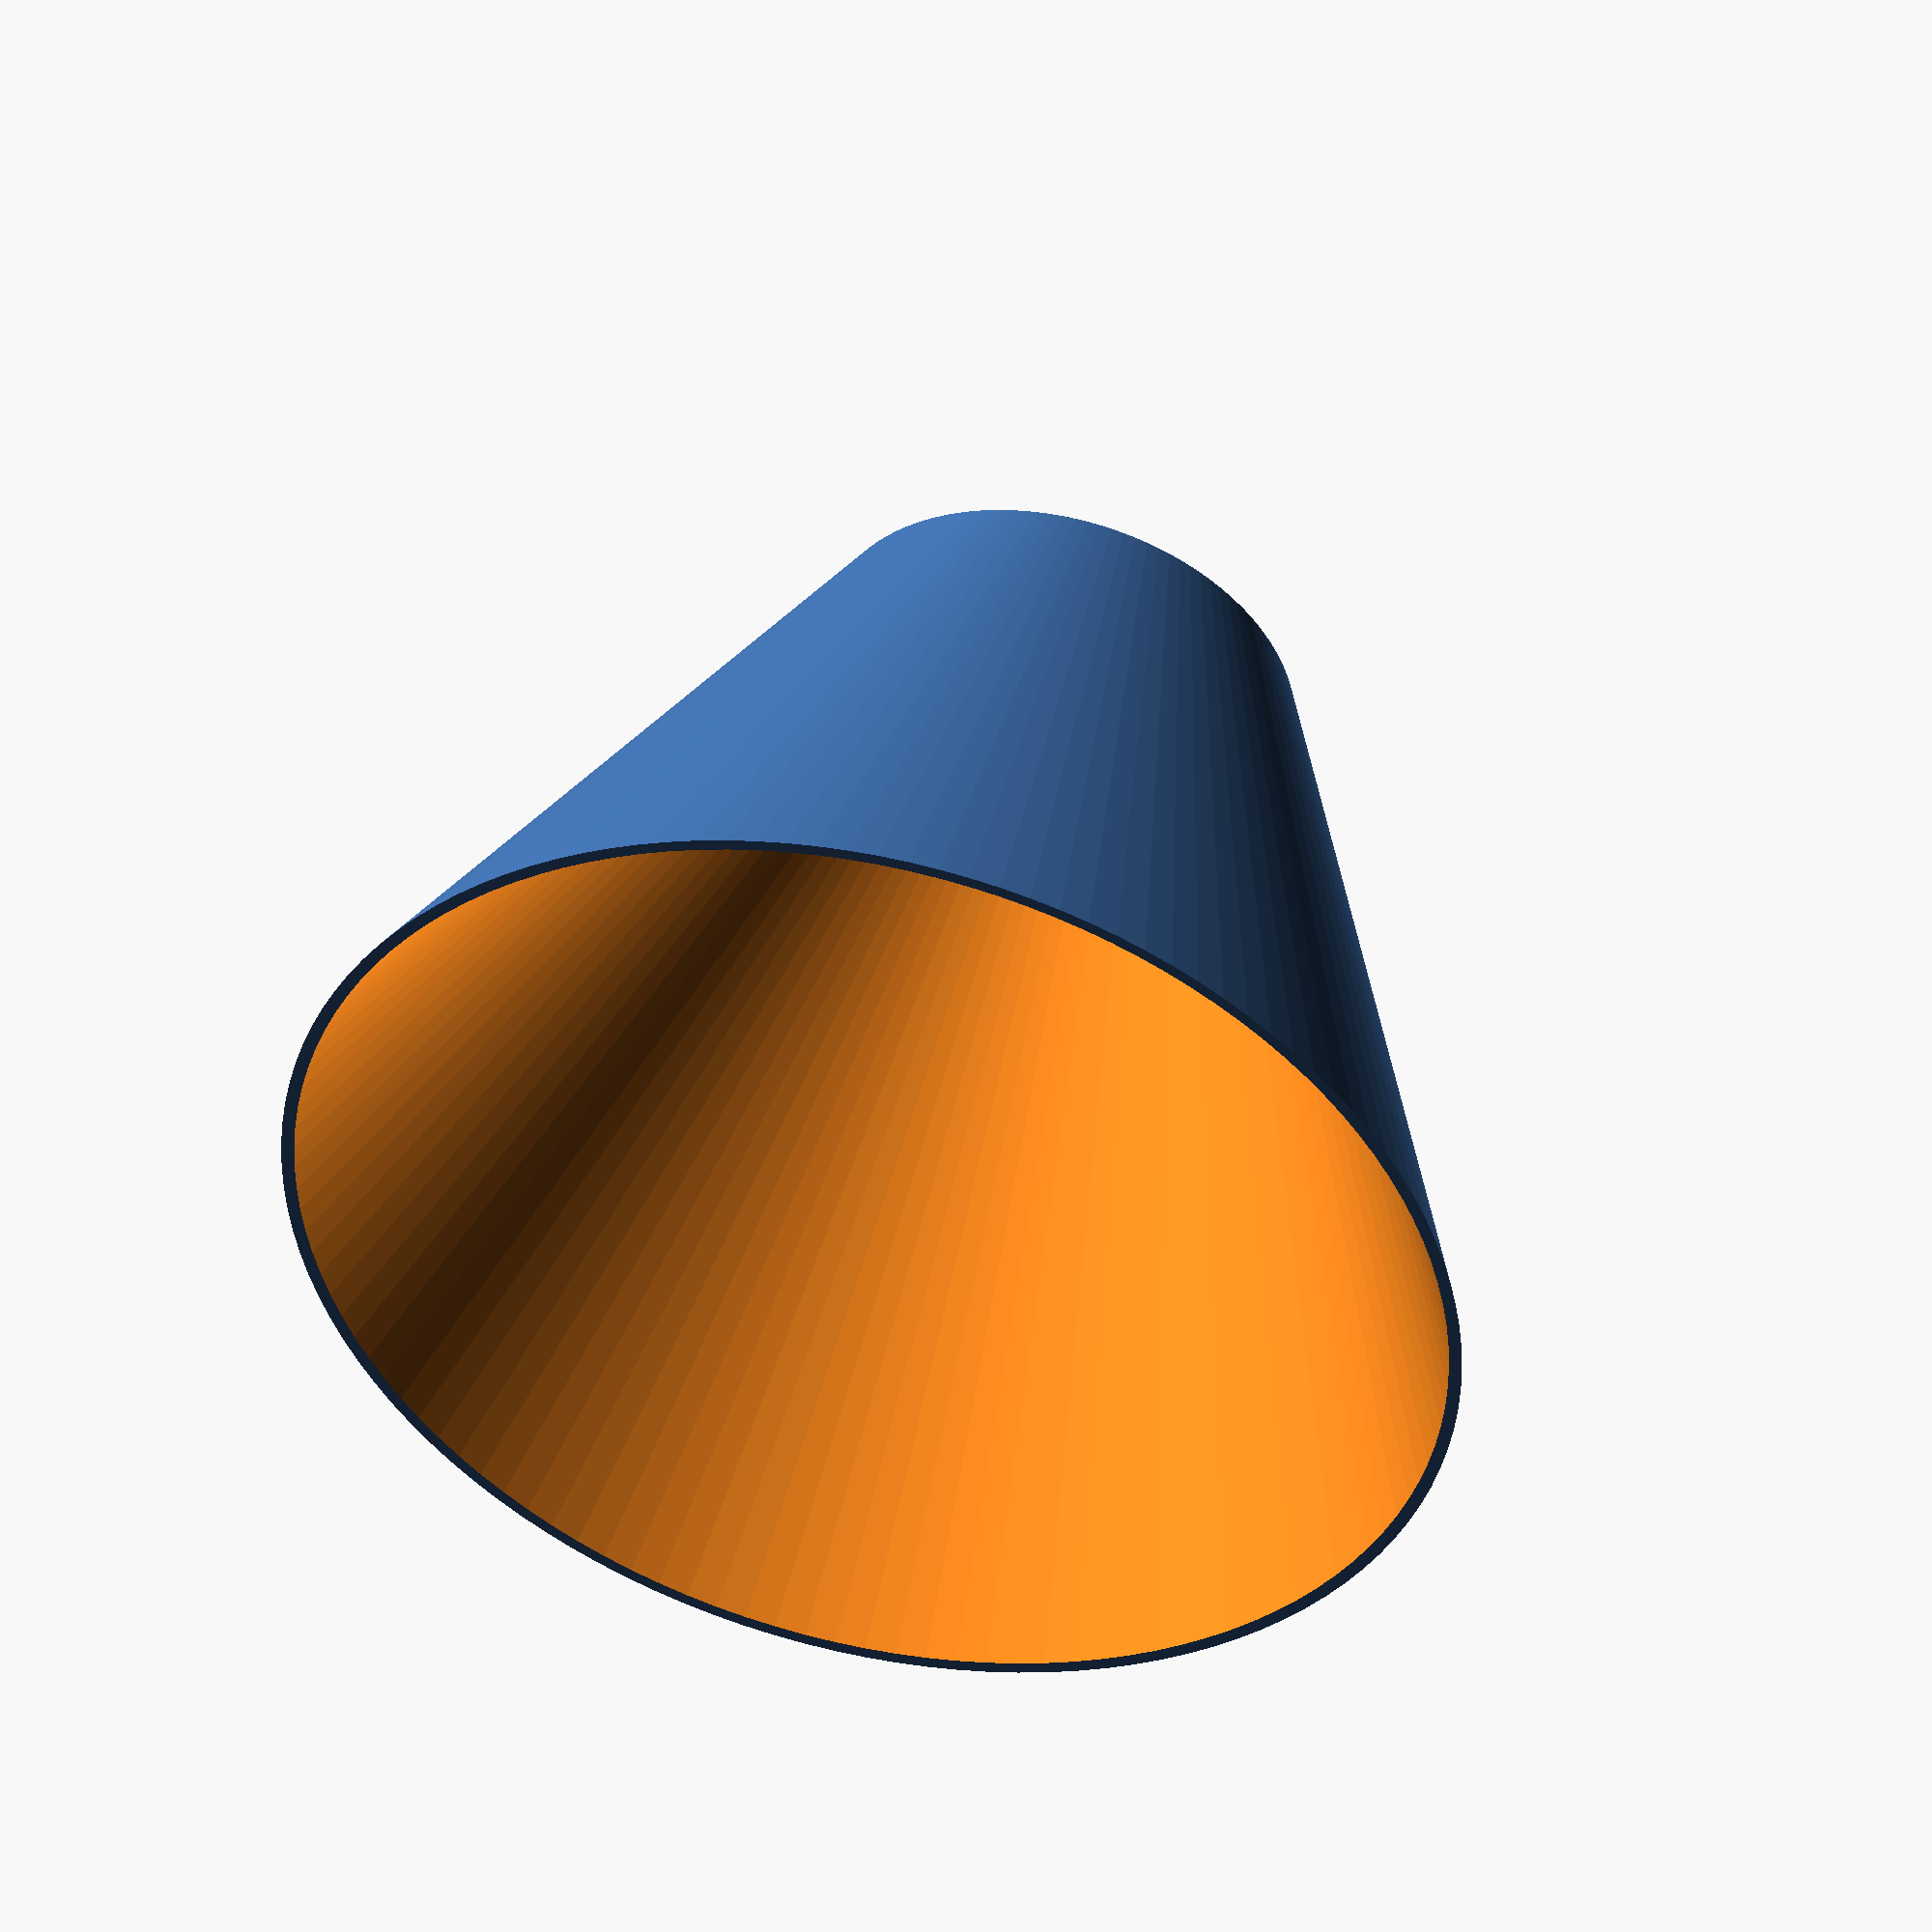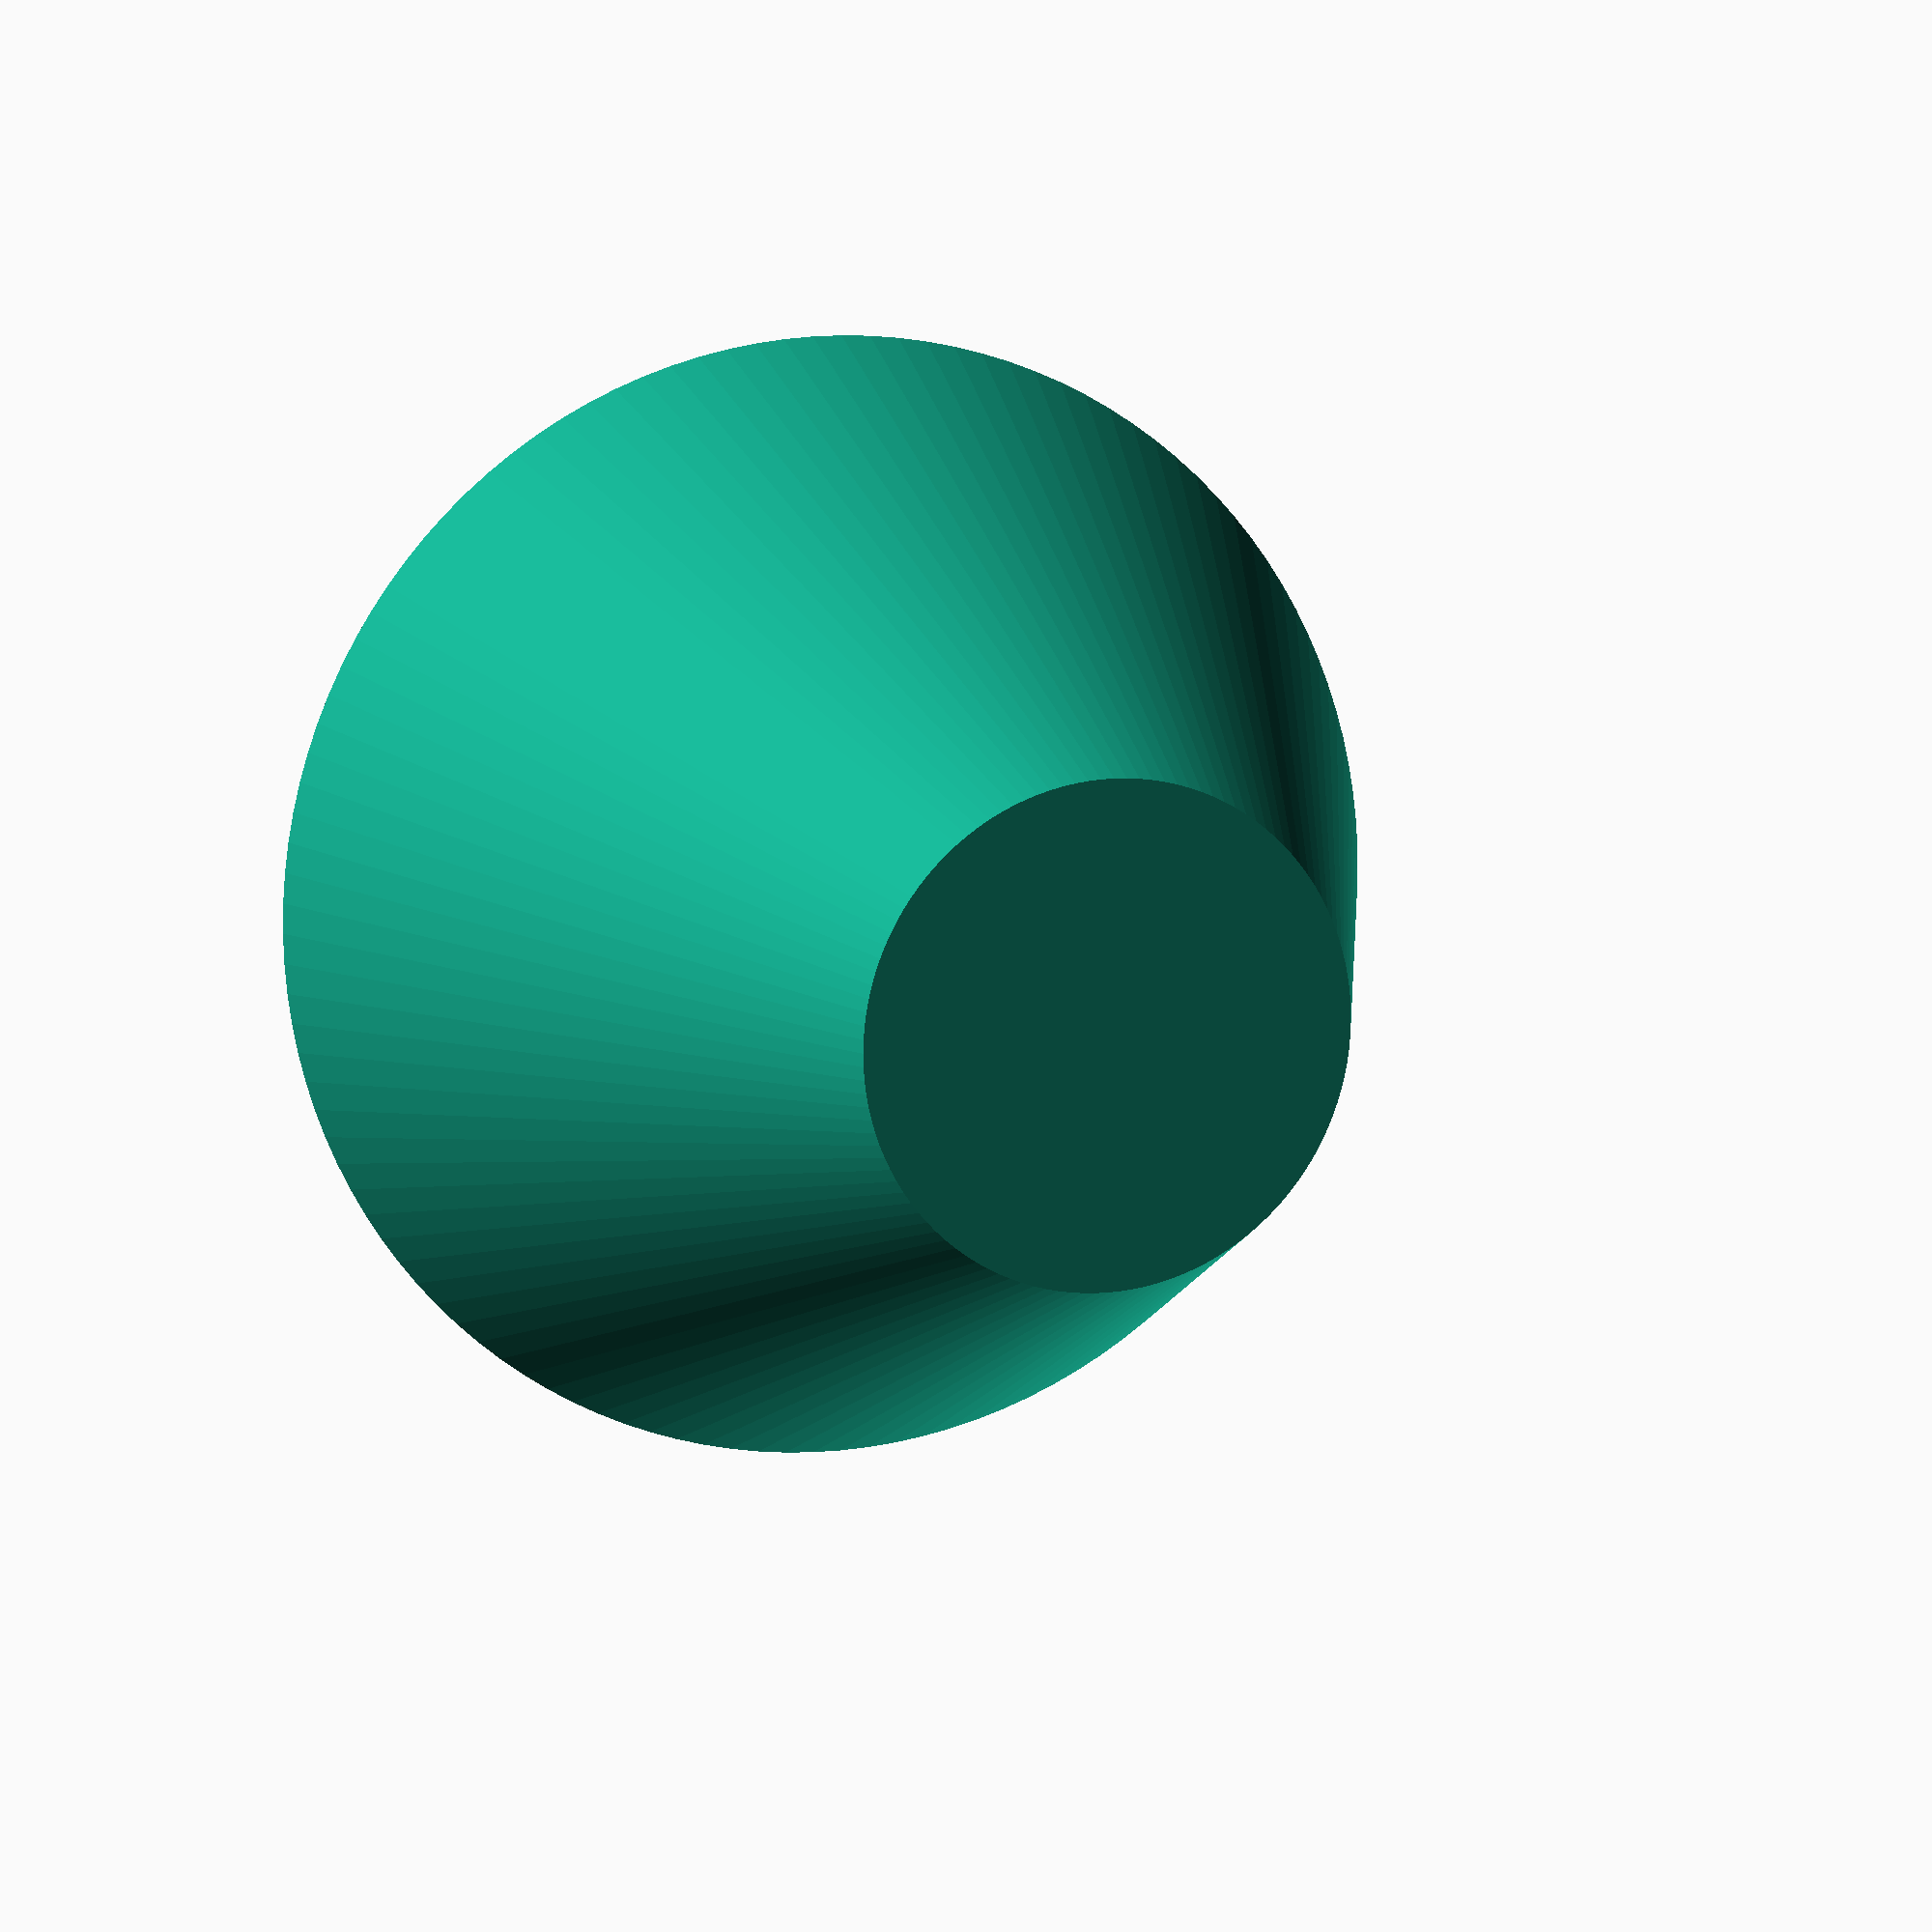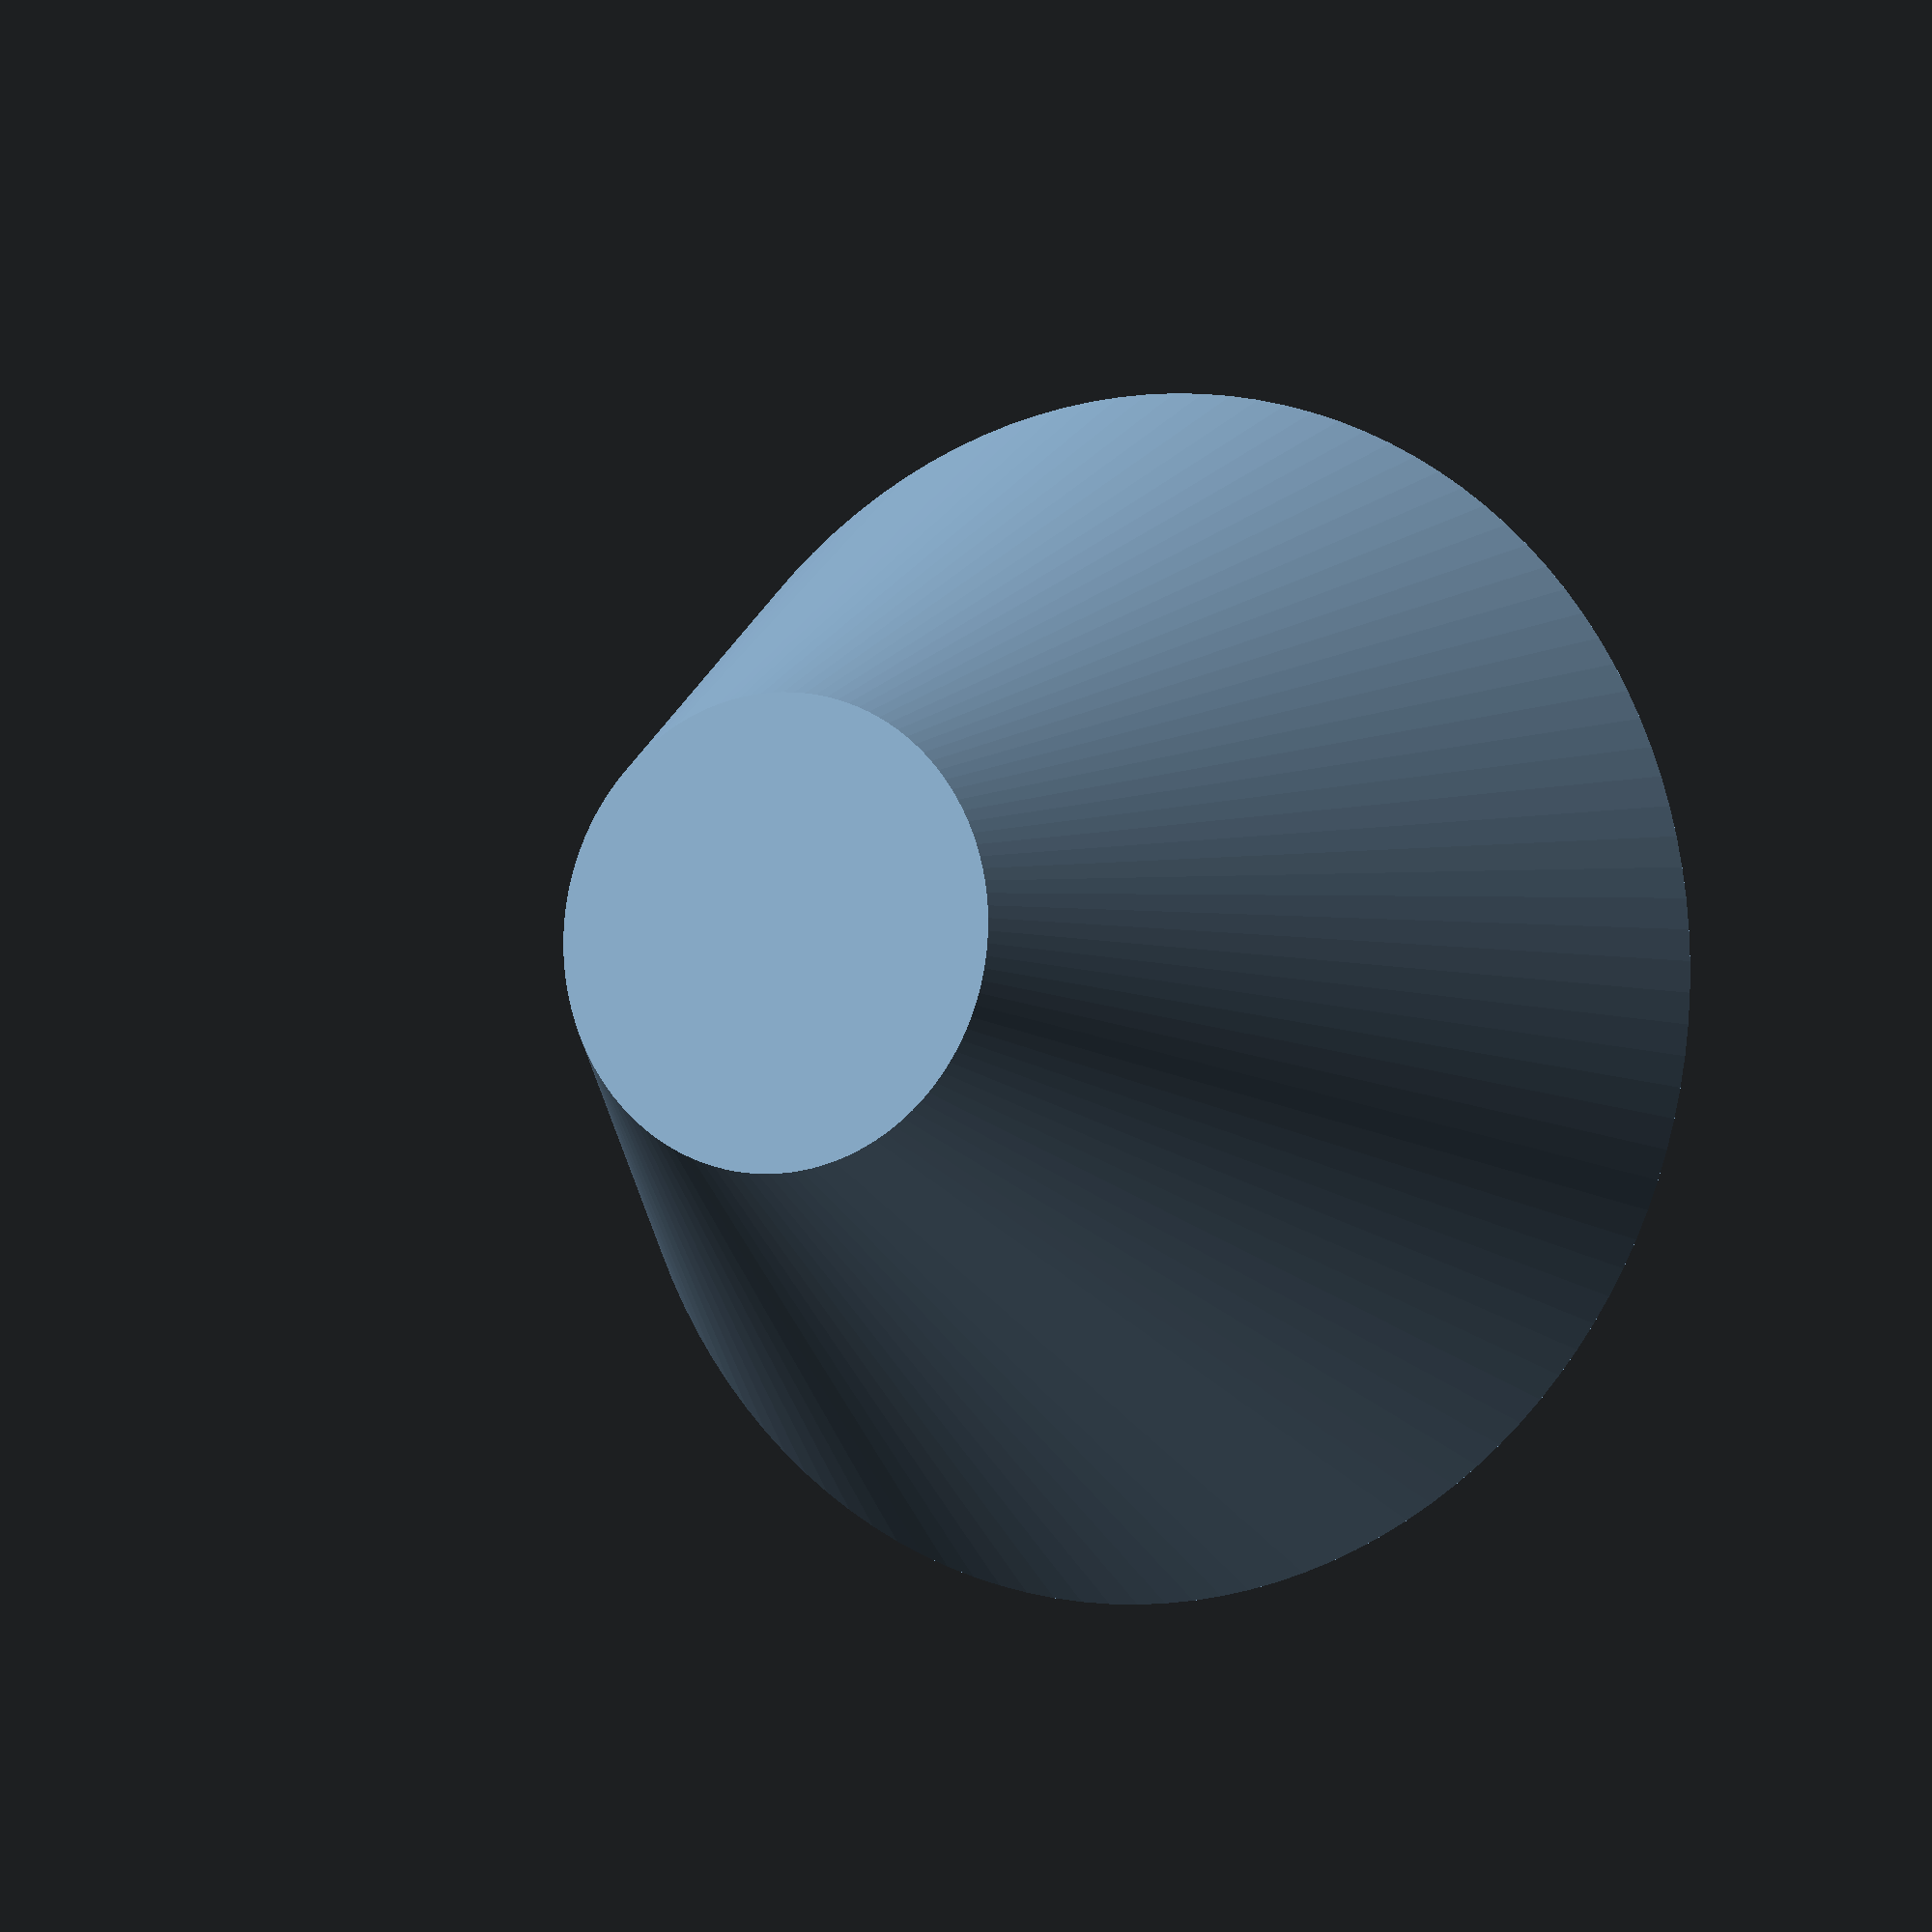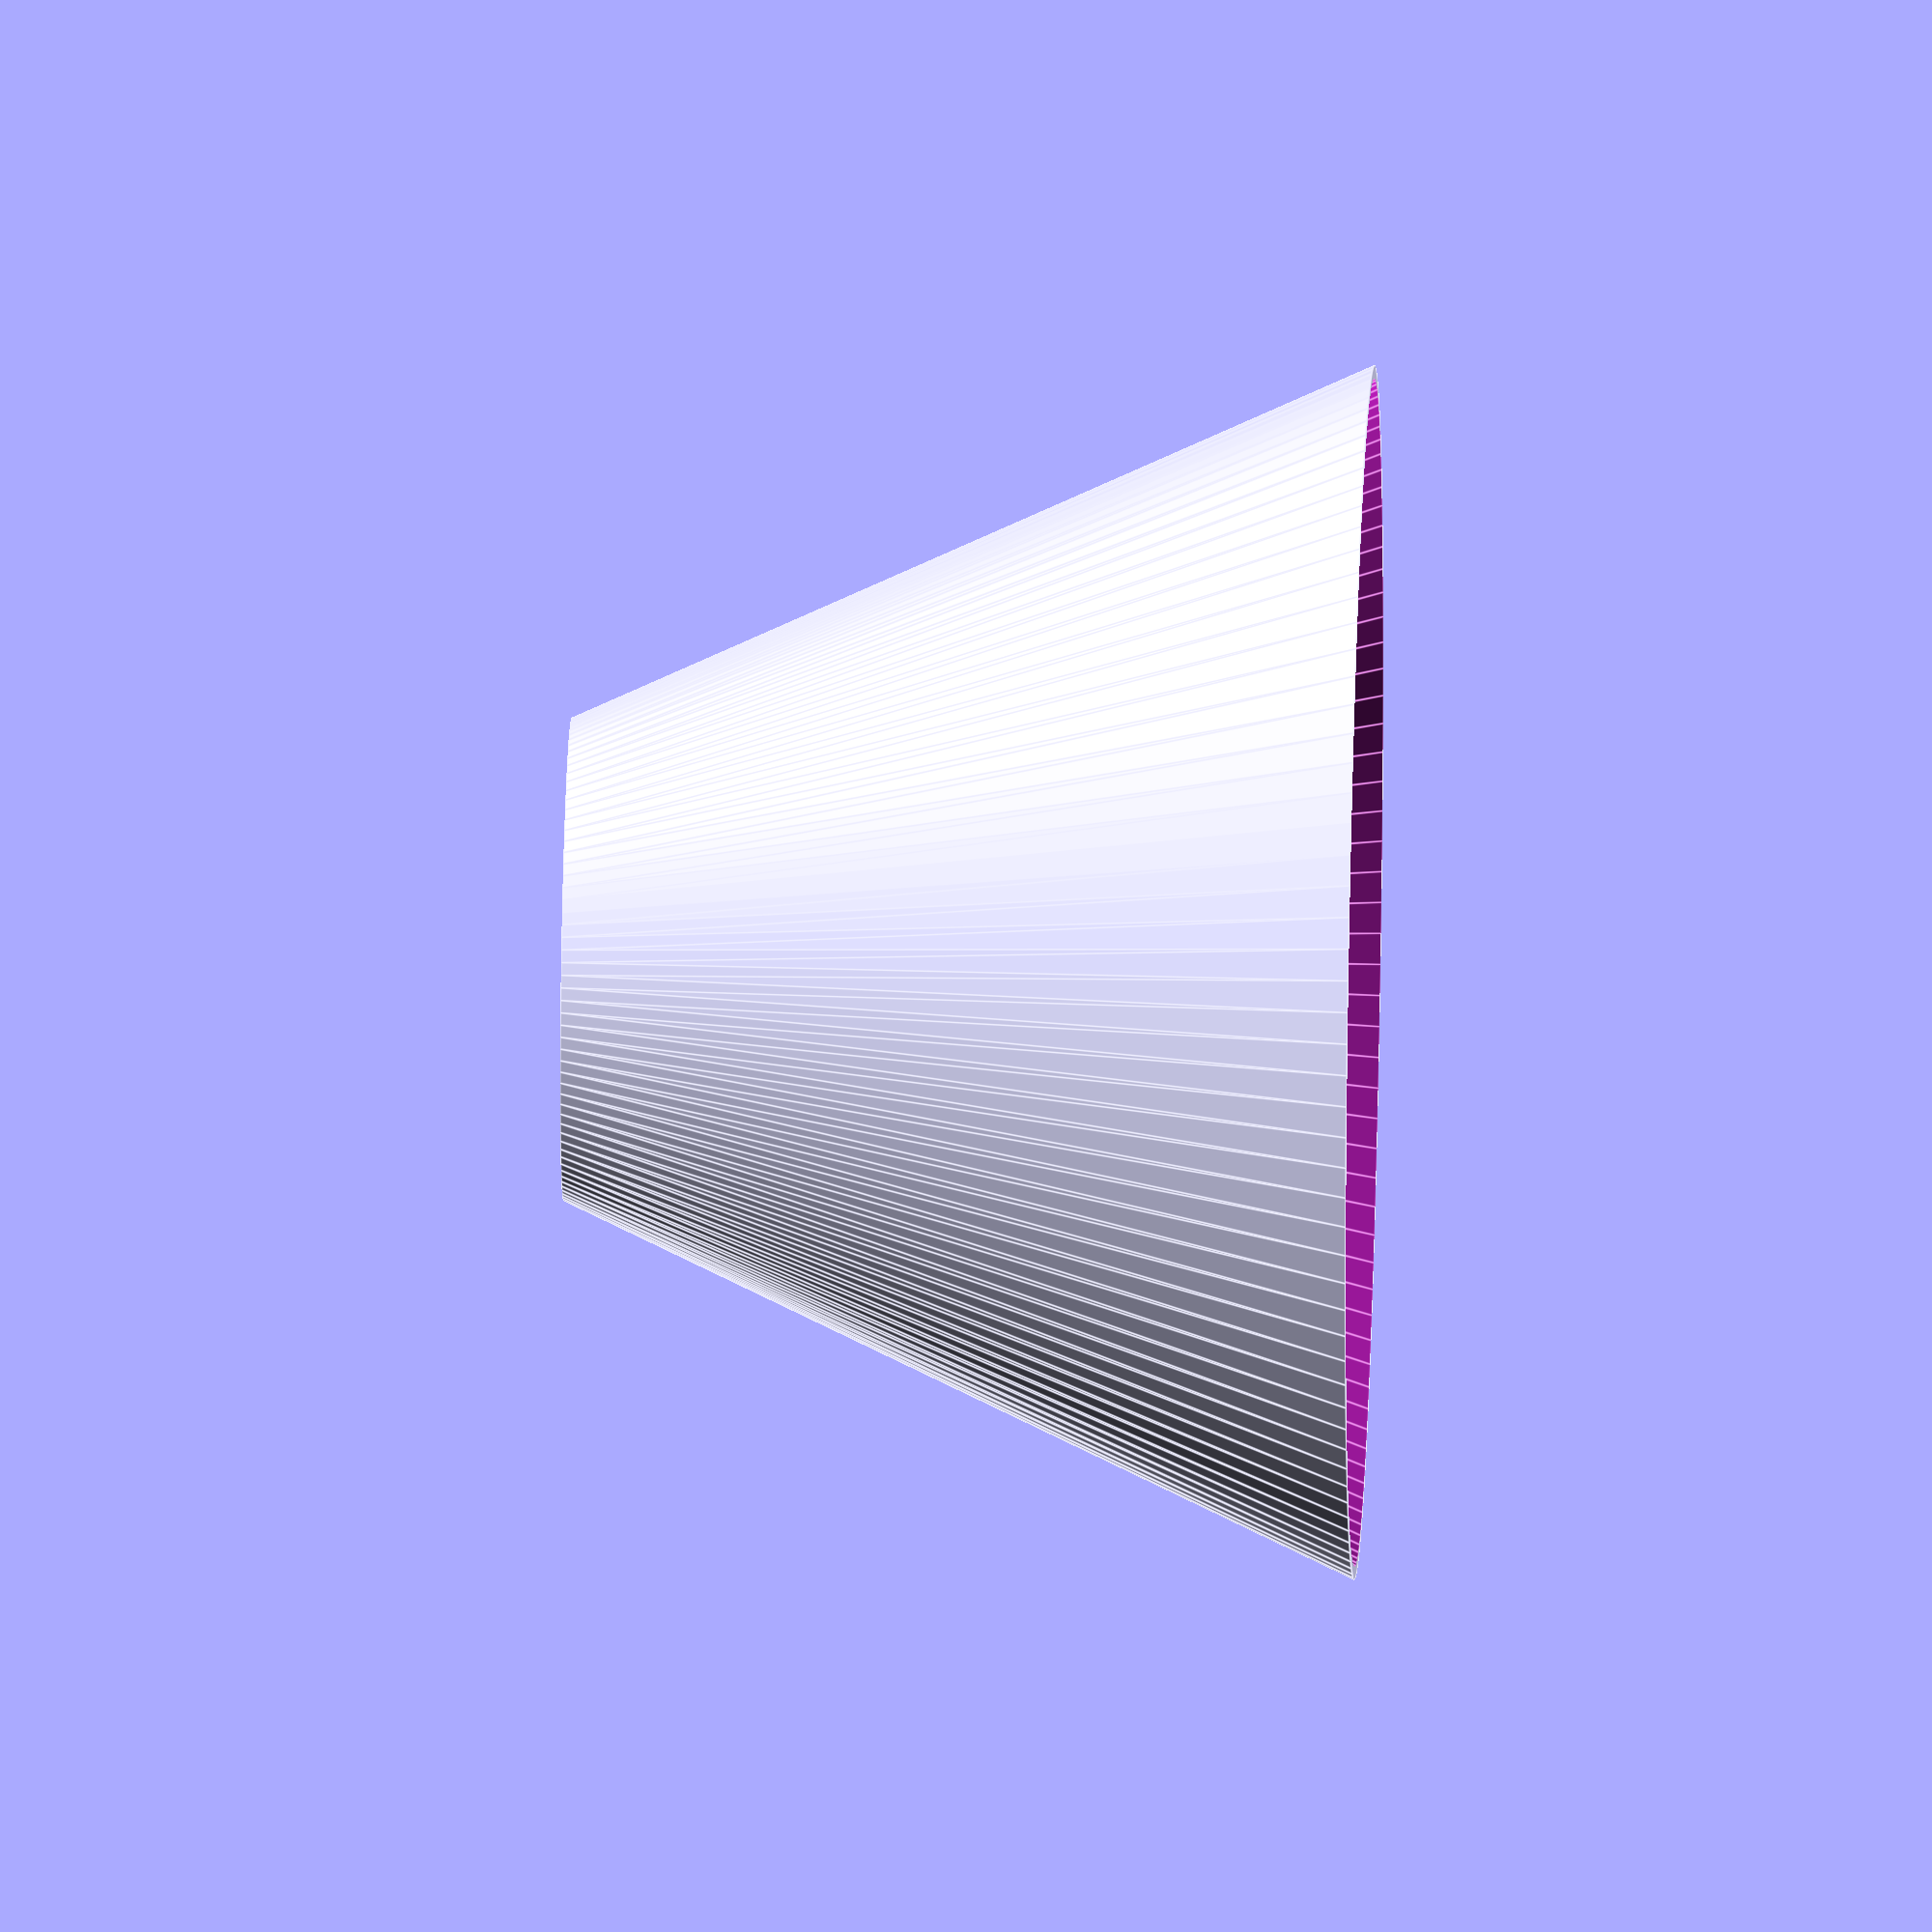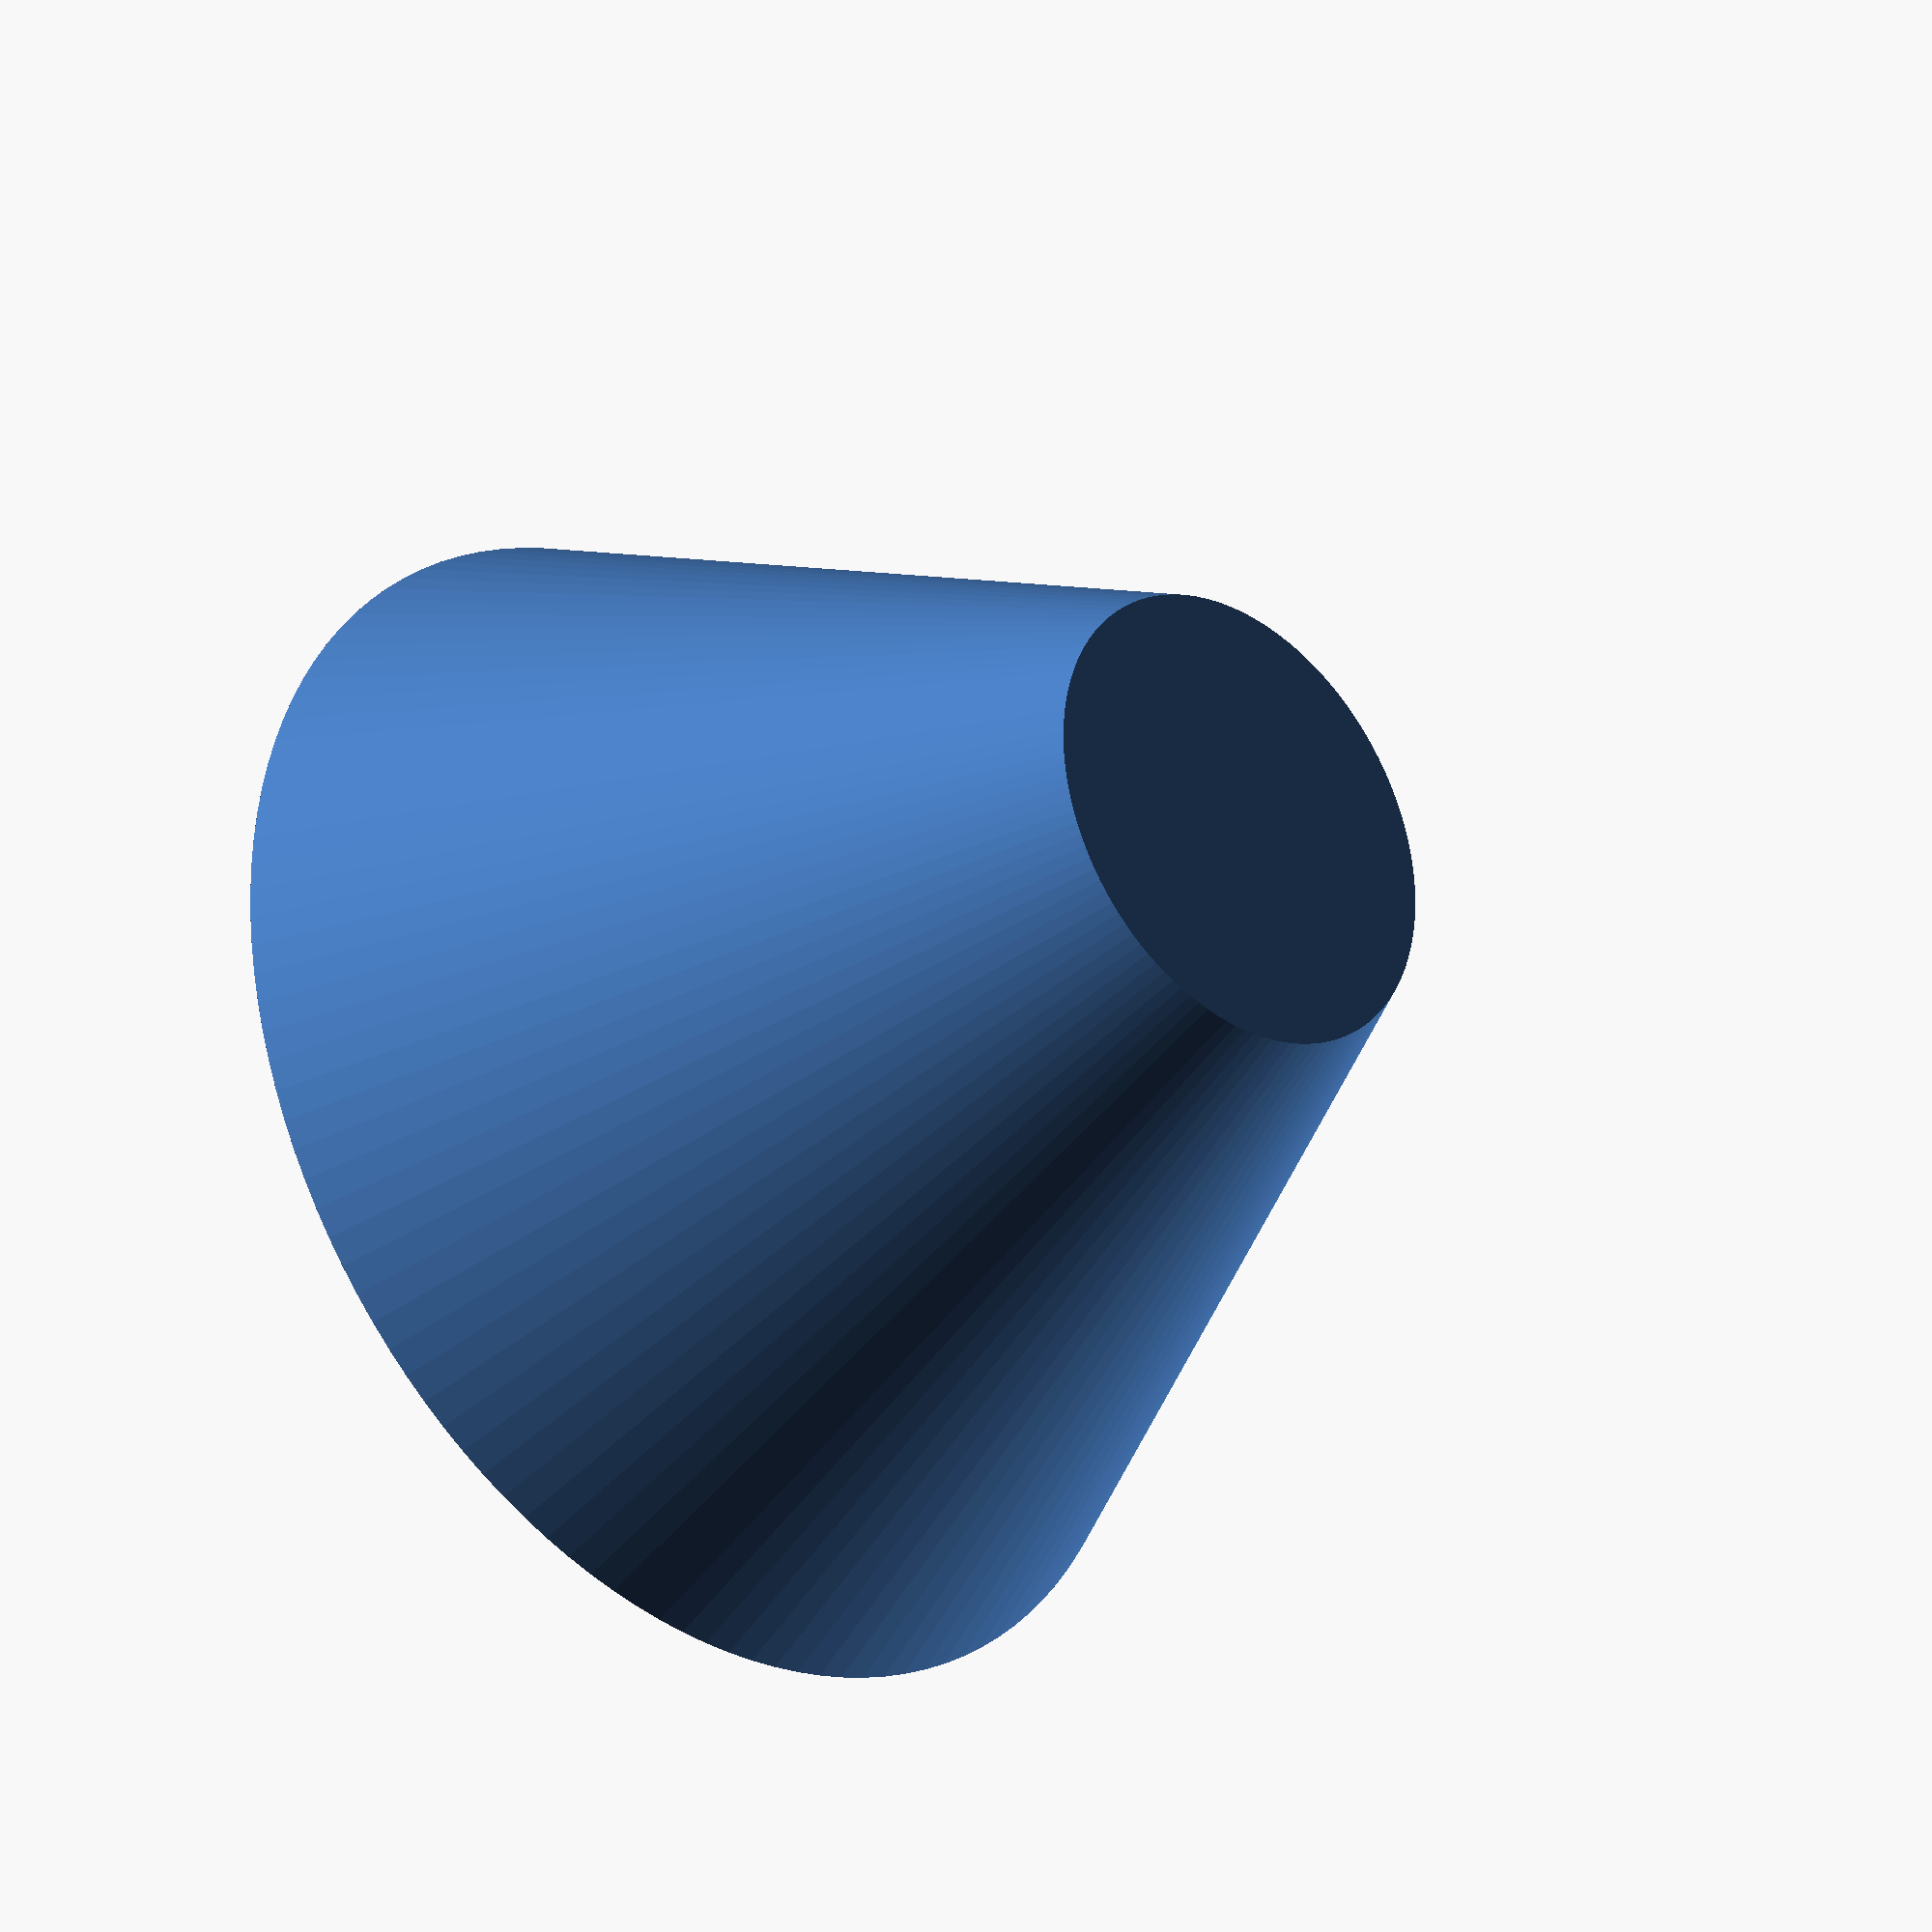
<openscad>
$fa=3;
difference(){
    cylinder(r2 = 58.0+35, r1= 37, h =122);
   translate([0,0,2.1]) 
    cylinder(r2 = 56+35, r1= 35, h= 120);
}
translate([0,0,2])
    cylinder(r1 = 12.5, r2=0, h=68.7/2);
</openscad>
<views>
elev=131.4 azim=153.6 roll=166.3 proj=o view=wireframe
elev=169.8 azim=98.7 roll=19.7 proj=p view=wireframe
elev=5.4 azim=304.0 roll=208.5 proj=o view=wireframe
elev=328.0 azim=166.2 roll=271.8 proj=o view=edges
elev=30.4 azim=25.7 roll=136.7 proj=o view=solid
</views>
